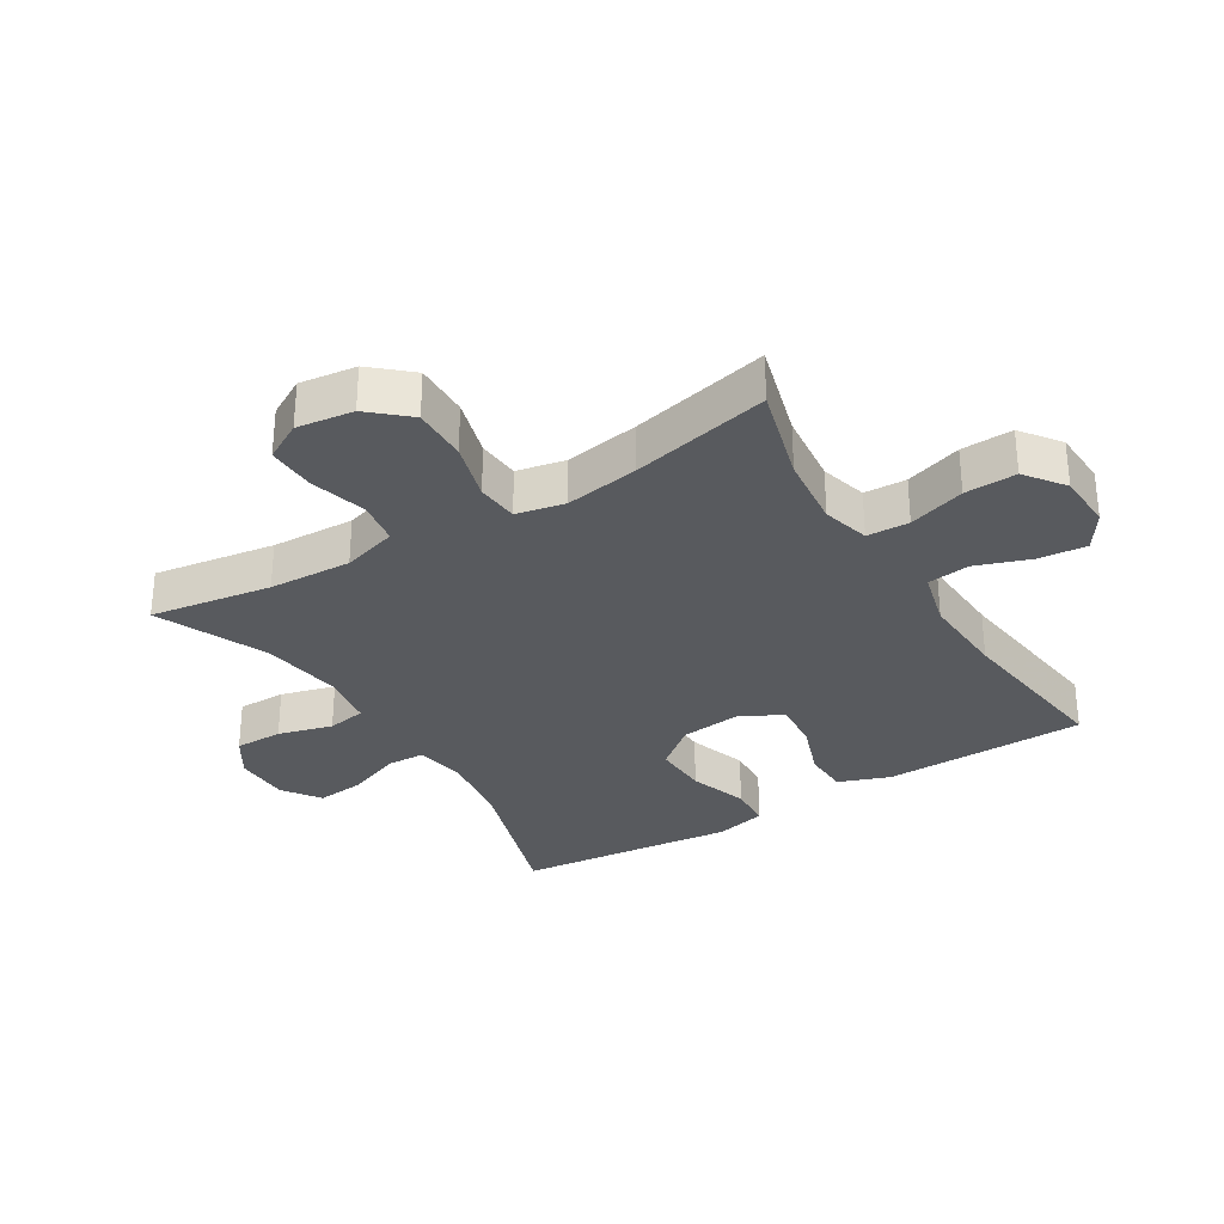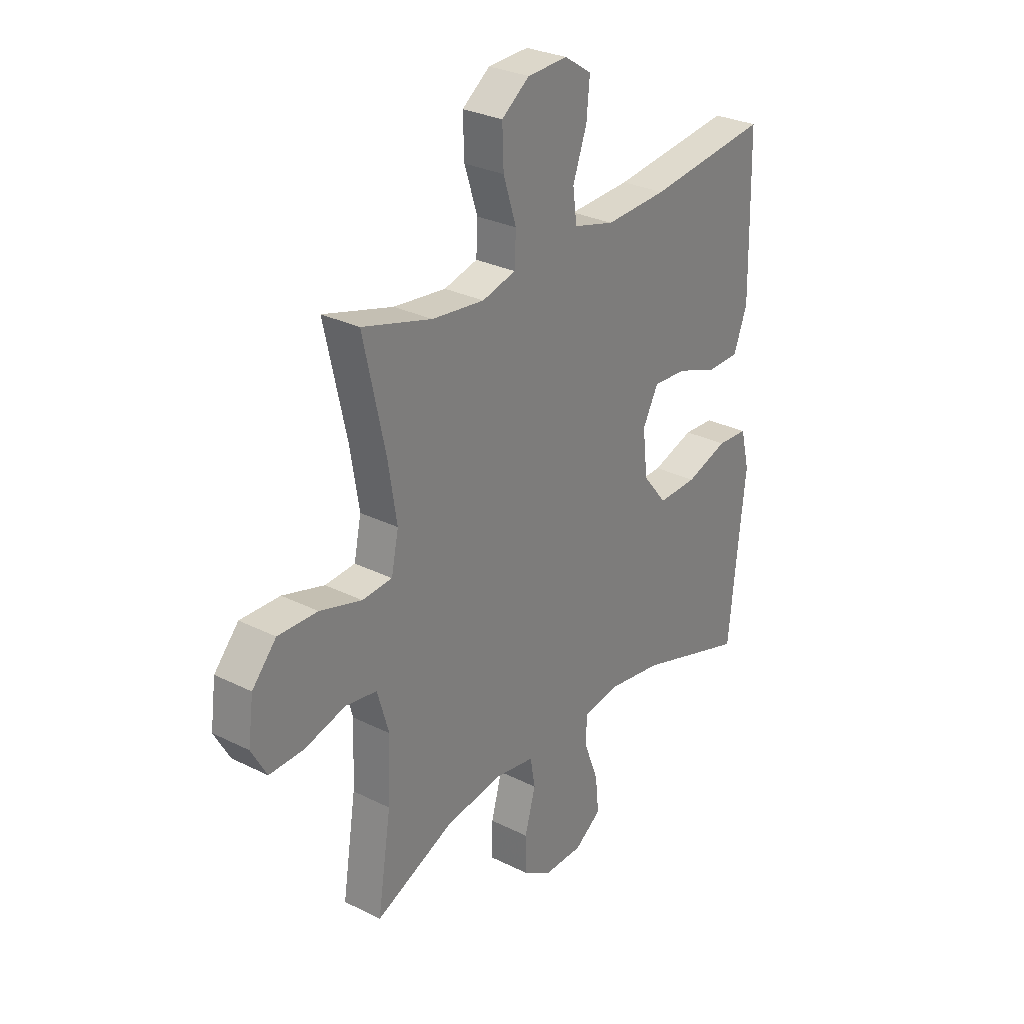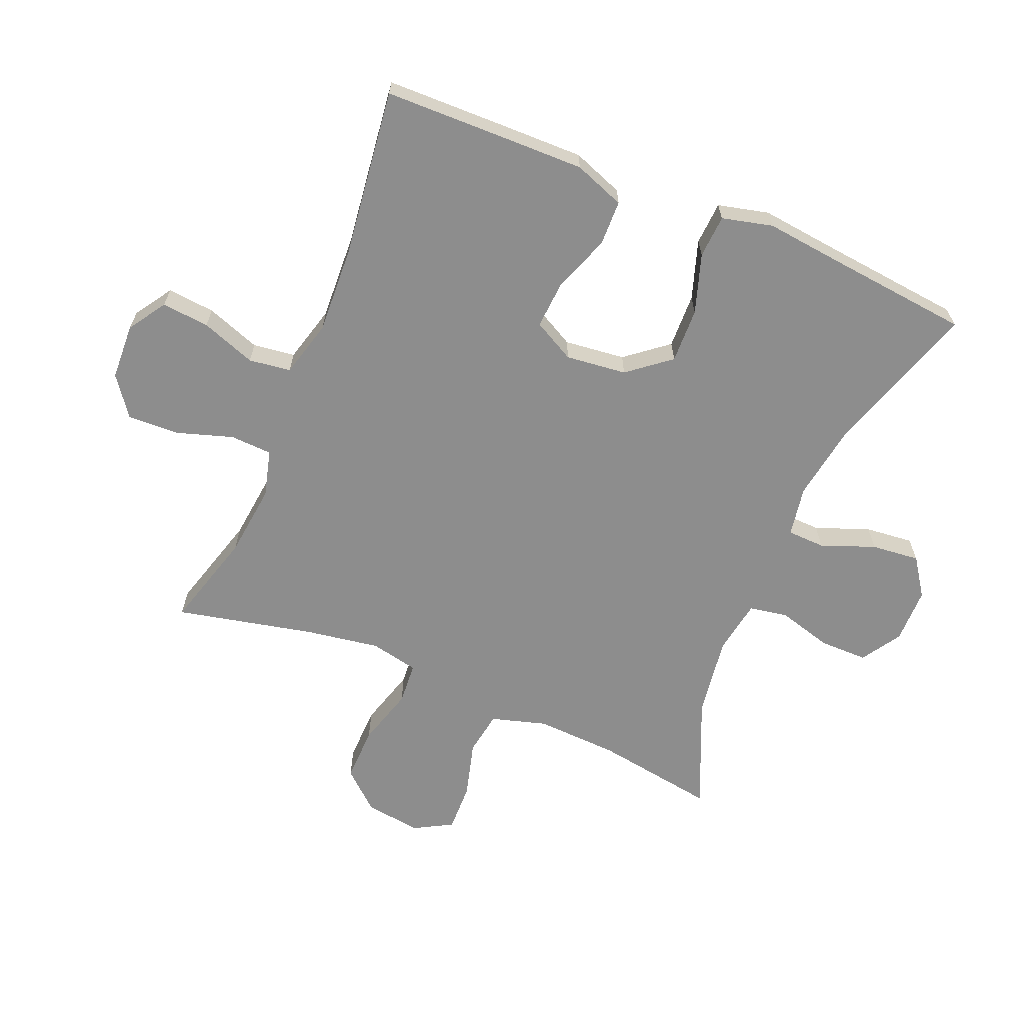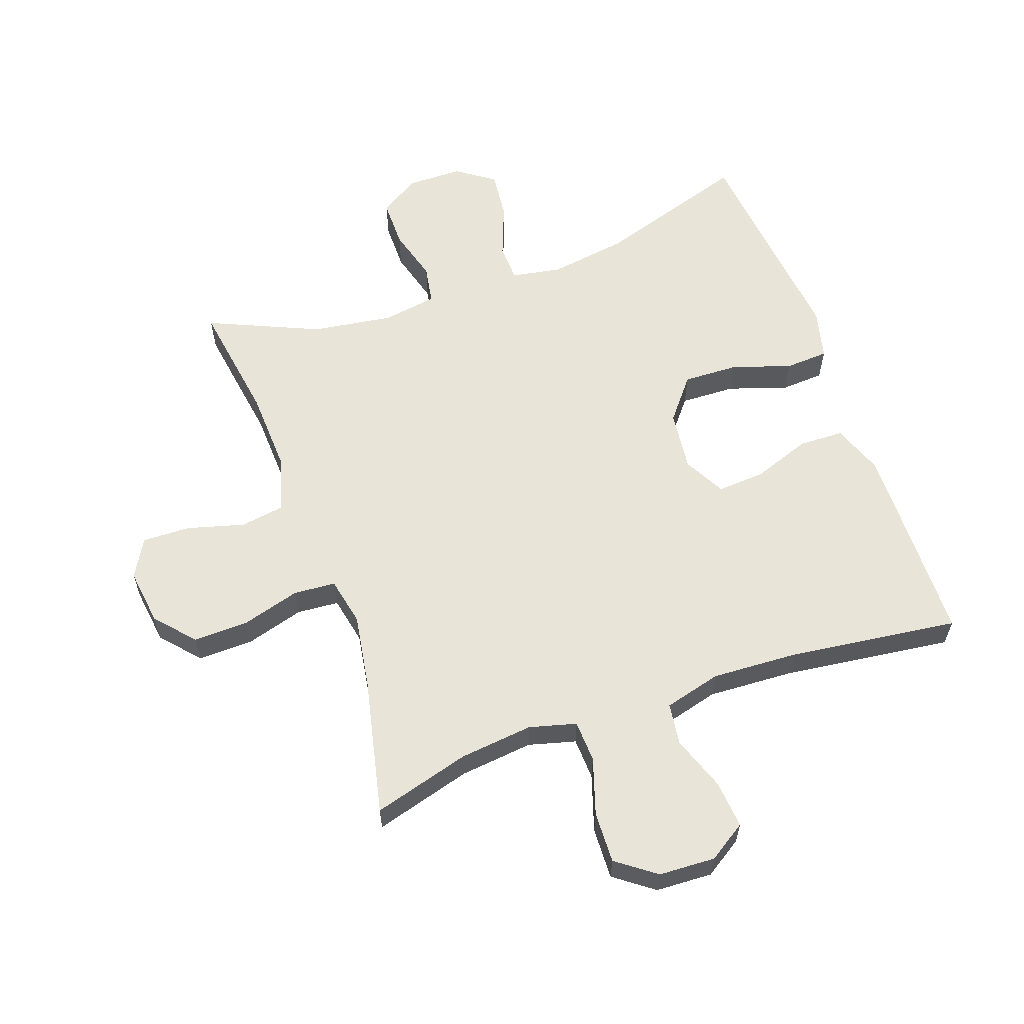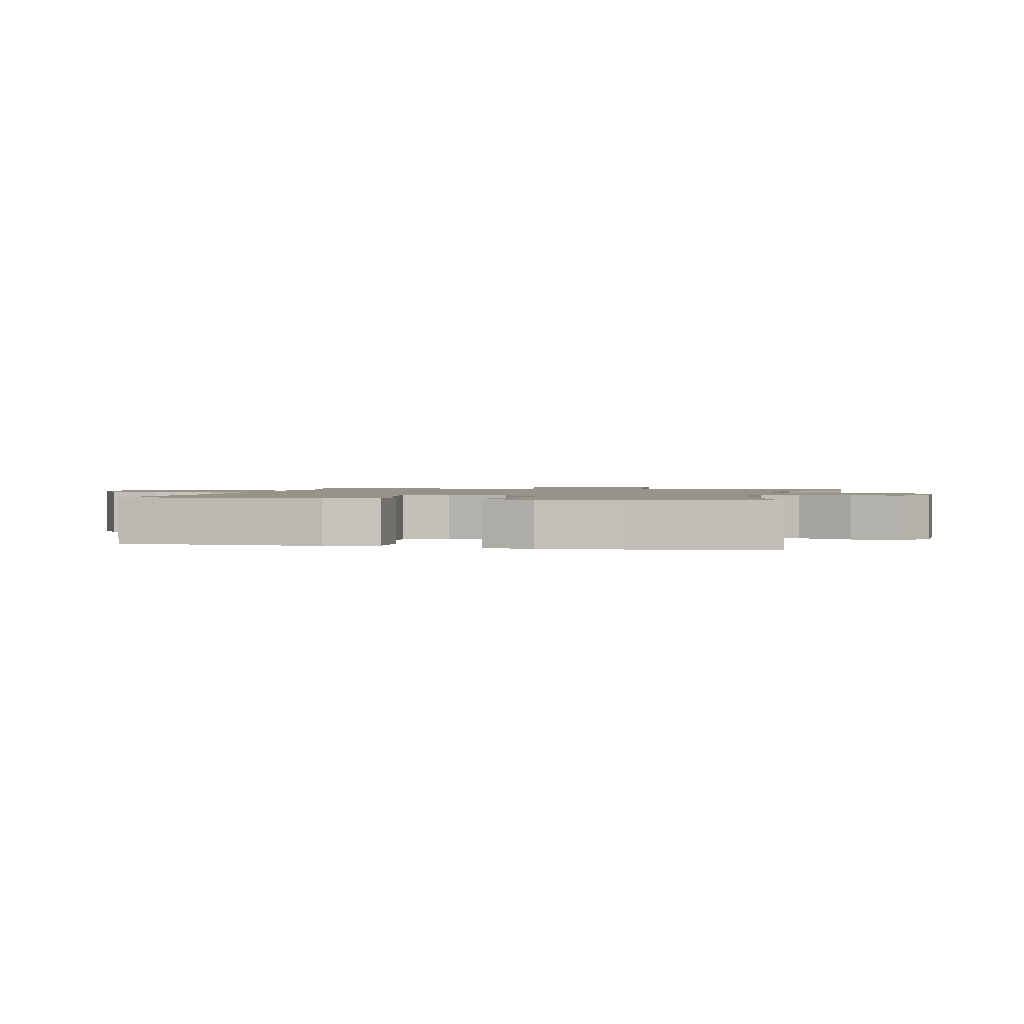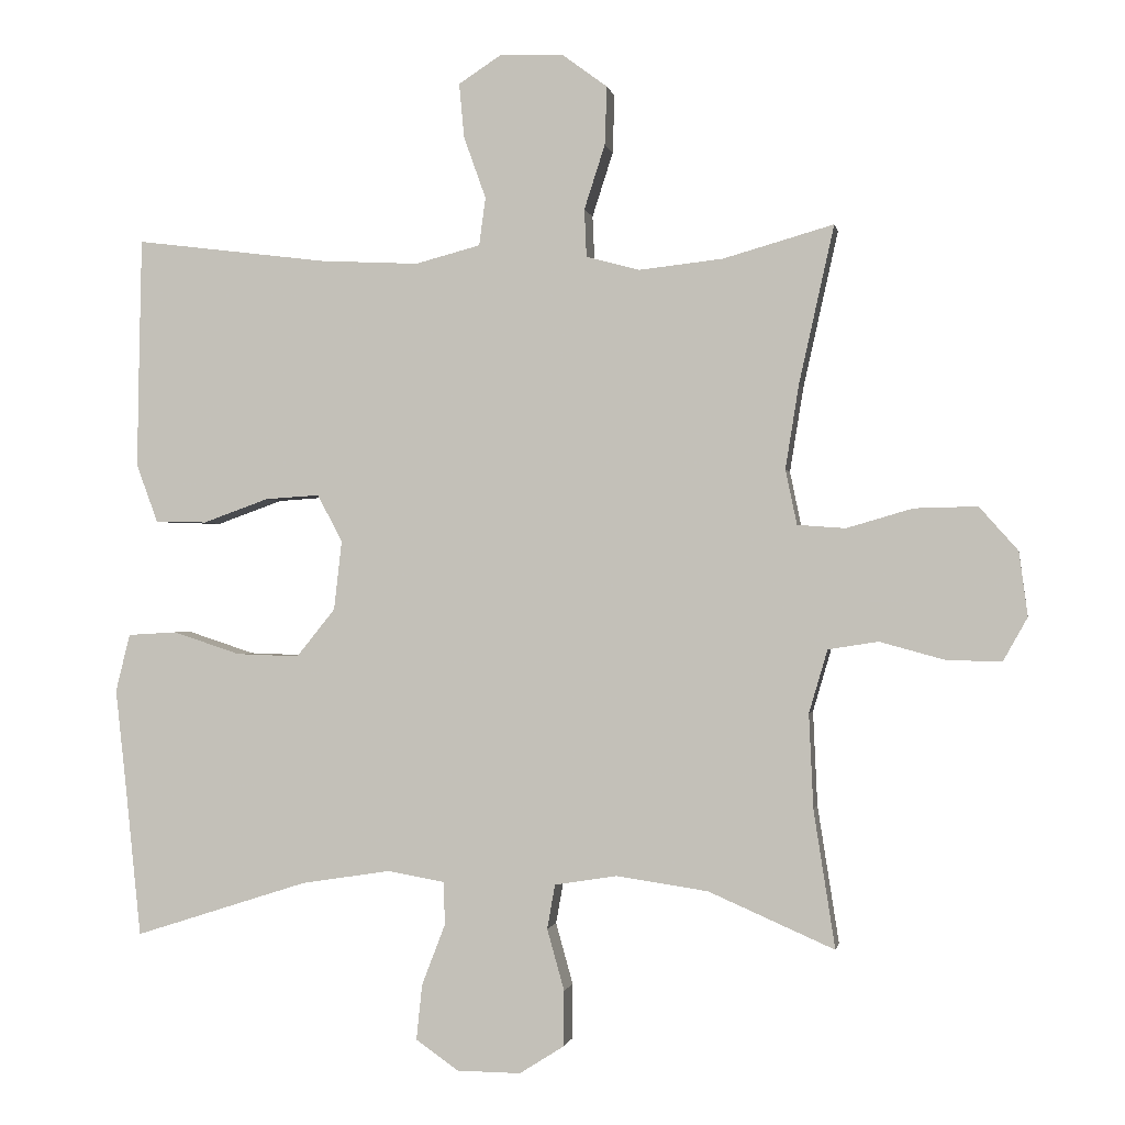
<metadata>
{"format":"obj","ext":"obj","renderer":"f3d","projection":"perspective","resolution":1024,"background":"white","views":[{"elev":-31.0,"azim":-58.4,"up":"+Y"},{"elev":28.8,"azim":-53.2,"up":"+Z"},{"elev":-64.6,"azim":67.3,"up":"+Y"},{"elev":59.9,"azim":-19.5,"up":"+Y"},{"elev":1.5,"azim":103.2,"up":"+Y"},{"elev":-0.9,"azim":-169.9,"up":"+Z"}]}
</metadata>
<code>
v -0.5 0.07 -0.5
v -0.47 0.07 -0.307
v -0.464 0.07 -0.175
v -0.49 0.07 -0.087
v -0.56 0.07 -0.076
v -0.651 0.07 -0.101
v -0.728 0.07 -0.103
v -0.762 0.07 -0.042
v -0.75 0.07 0.048
v -0.696 0.07 0.109
v -0.608 0.07 0.107
v -0.515 0.07 0.08
v -0.448 0.07 0.085
v -0.432 0.07 0.162
v -0.451 0.07 0.28
v -0.5 0.07 0.5
v -0.345 0.07 0.456
v -0.228 0.07 0.443
v -0.153 0.07 0.463
v -0.15 0.07 0.53
v -0.179 0.07 0.62
v -0.182 0.07 0.702
v -0.12 0.07 0.748
v -0.03 0.07 0.752
v 0.03 0.07 0.713
v 0.023 0.07 0.637
v -0.008 0.07 0.55
v 0.001 0.07 0.483
v 0.092 0.07 0.459
v 0.23 0.07 0.466
v 0.5 0.07 0.5
v 0.504 0.07 0.302
v 0.506 0.07 0.176
v 0.476 0.07 0.095
v 0.404 0.07 0.093
v 0.312 0.07 0.126
v 0.236 0.07 0.131
v 0.201 0.07 0.065
v 0.212 0.07 -0.032
v 0.266 0.07 -0.099
v 0.354 0.07 -0.096
v 0.448 0.07 -0.065
v 0.517 0.07 -0.069
v 0.537 0.07 -0.15
v 0.523 0.07 -0.277
v 0.5 0.07 -0.5
v 0.256 0.07 -0.422
v 0.132 0.07 -0.403
v 0.052 0.07 -0.417
v 0.05 0.07 -0.477
v 0.083 0.07 -0.563
v 0.091 0.07 -0.64
v 0.031 0.07 -0.682
v -0.058 0.07 -0.683
v -0.121 0.07 -0.643
v -0.121 0.07 -0.566
v -0.097 0.07 -0.48
v -0.108 0.07 -0.418
v -0.195 0.07 -0.404
v -0.324 0.07 -0.423
v -0.5 0 -0.5
v -0.47 0 -0.307
v -0.464 0 -0.175
v -0.49 0 -0.087
v -0.56 0 -0.076
v -0.651 0 -0.101
v -0.728 0 -0.103
v -0.762 0 -0.042
v -0.75 0 0.048
v -0.696 0 0.109
v -0.608 0 0.107
v -0.515 0 0.08
v -0.448 0 0.085
v -0.432 0 0.162
v -0.451 0 0.28
v -0.5 0 0.5
v -0.345 0 0.456
v -0.228 0 0.443
v -0.153 0 0.463
v -0.15 0 0.53
v -0.179 0 0.62
v -0.182 0 0.702
v -0.12 0 0.748
v -0.03 0 0.752
v 0.03 0 0.713
v 0.023 0 0.637
v -0.008 0 0.55
v 0.001 0 0.483
v 0.092 0 0.459
v 0.23 0 0.466
v 0.5 0 0.5
v 0.504 0 0.302
v 0.506 0 0.176
v 0.476 0 0.095
v 0.404 0 0.093
v 0.312 0 0.126
v 0.236 0 0.131
v 0.201 0 0.065
v 0.212 0 -0.032
v 0.266 0 -0.099
v 0.354 0 -0.096
v 0.448 0 -0.065
v 0.517 0 -0.069
v 0.537 0 -0.15
v 0.523 0 -0.277
v 0.5 0 -0.5
v 0.256 0 -0.422
v 0.132 0 -0.403
v 0.052 0 -0.417
v 0.05 0 -0.477
v 0.083 0 -0.563
v 0.091 0 -0.64
v 0.031 0 -0.682
v -0.058 0 -0.683
v -0.121 0 -0.643
v -0.121 0 -0.566
v -0.097 0 -0.48
v -0.108 0 -0.418
v -0.195 0 -0.404
v -0.324 0 -0.423
f 55 56 57
f 54 55 57
f 53 54 57
f 52 53 57
f 51 52 57
f 50 51 57
f 49 50 57 58
f 48 49 58 59
f 45 46 47
f 45 47 48
f 44 45 48
f 43 44 48
f 42 43 48
f 41 42 48
f 40 41 48 59
f 34 35 36
f 33 34 36
f 32 33 36
f 31 32 36
f 30 31 36
f 29 30 36 37
f 28 29 37 38
f 25 26 27
f 24 25 27
f 23 24 27
f 22 23 27
f 21 22 27
f 20 21 27
f 19 20 27 28
f 28 38 39
f 19 28 39
f 18 19 39
f 15 16 17
f 40 59 60
f 39 40 60
f 18 39 60
f 17 18 60
f 15 17 60
f 14 15 60
f 10 11 12
f 9 10 12
f 8 9 12
f 7 8 12
f 6 7 12
f 5 6 12
f 60 1 2
f 60 2 3
f 14 60 3
f 13 14 3
f 4 5 12 13
f 3 4 13
f 117 116 115
f 117 115 114
f 117 114 113
f 117 113 112
f 117 112 111
f 117 111 110
f 118 117 110 109
f 119 118 109 108
f 107 106 105
f 108 107 105
f 108 105 104
f 108 104 103
f 108 103 102
f 108 102 101
f 119 108 101 100
f 96 95 94
f 96 94 93
f 96 93 92
f 96 92 91
f 96 91 90
f 97 96 90 89
f 98 97 89 88
f 87 86 85
f 87 85 84
f 87 84 83
f 87 83 82
f 87 82 81
f 87 81 80
f 88 87 80 79
f 99 98 88
f 99 88 79
f 99 79 78
f 77 76 75
f 120 119 100
f 120 100 99
f 120 99 78
f 120 78 77
f 120 77 75
f 120 75 74
f 72 71 70
f 72 70 69
f 72 69 68
f 72 68 67
f 72 67 66
f 72 66 65
f 62 61 120
f 63 62 120
f 63 120 74
f 63 74 73
f 73 72 65 64
f 73 64 63
f 1 61 62 2
f 2 62 63 3
f 3 63 64 4
f 4 64 65 5
f 5 65 66 6
f 6 66 67 7
f 7 67 68 8
f 8 68 69 9
f 9 69 70 10
f 10 70 71 11
f 11 71 72 12
f 12 72 73 13
f 13 73 74 14
f 14 74 75 15
f 15 75 76 16
f 16 76 77 17
f 17 77 78 18
f 18 78 79 19
f 19 79 80 20
f 20 80 81 21
f 21 81 82 22
f 22 82 83 23
f 23 83 84 24
f 24 84 85 25
f 25 85 86 26
f 26 86 87 27
f 27 87 88 28
f 28 88 89 29
f 29 89 90 30
f 30 90 91 31
f 31 91 92 32
f 32 92 93 33
f 33 93 94 34
f 34 94 95 35
f 35 95 96 36
f 36 96 97 37
f 37 97 98 38
f 38 98 99 39
f 39 99 100 40
f 40 100 101 41
f 41 101 102 42
f 42 102 103 43
f 43 103 104 44
f 44 104 105 45
f 45 105 106 46
f 46 106 107 47
f 47 107 108 48
f 48 108 109 49
f 49 109 110 50
f 50 110 111 51
f 51 111 112 52
f 52 112 113 53
f 53 113 114 54
f 54 114 115 55
f 55 115 116 56
f 56 116 117 57
f 57 117 118 58
f 58 118 119 59
f 59 119 120 60
f 60 120 61 1

</code>
